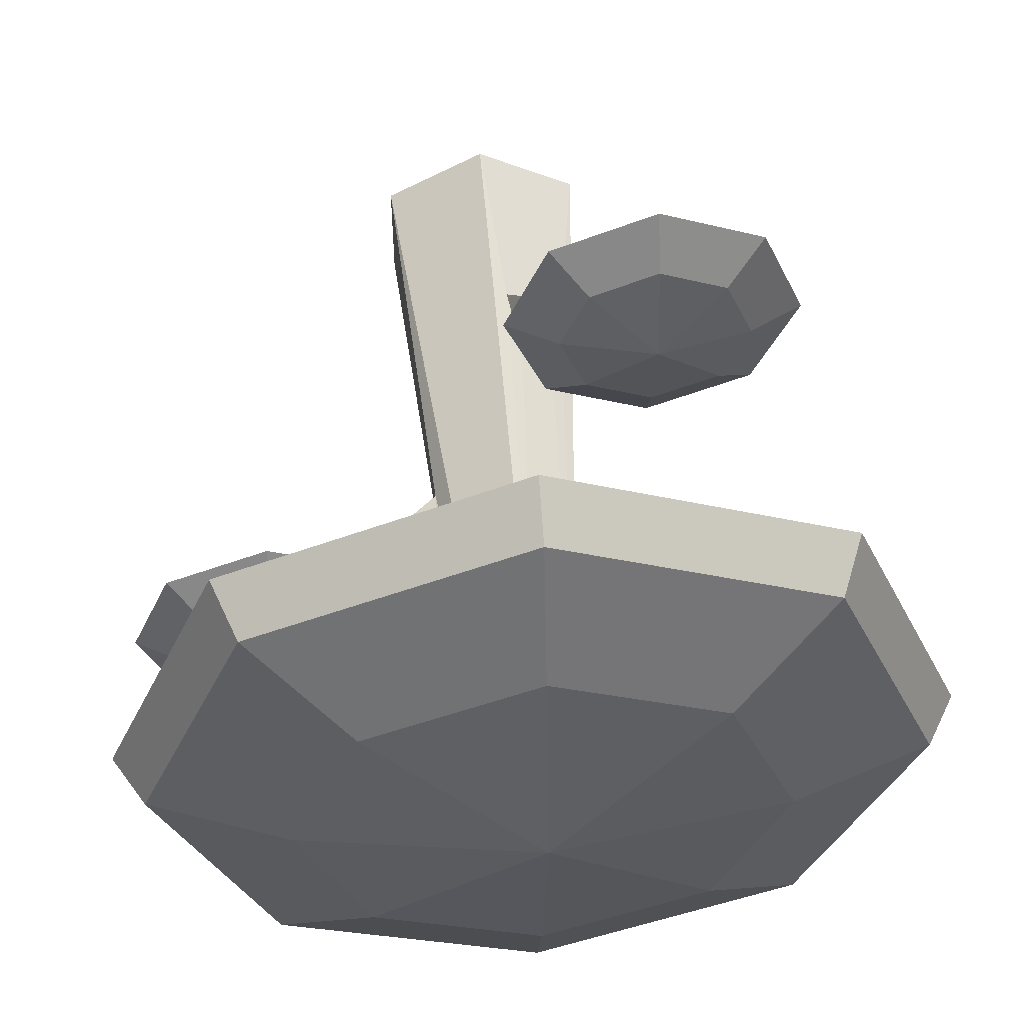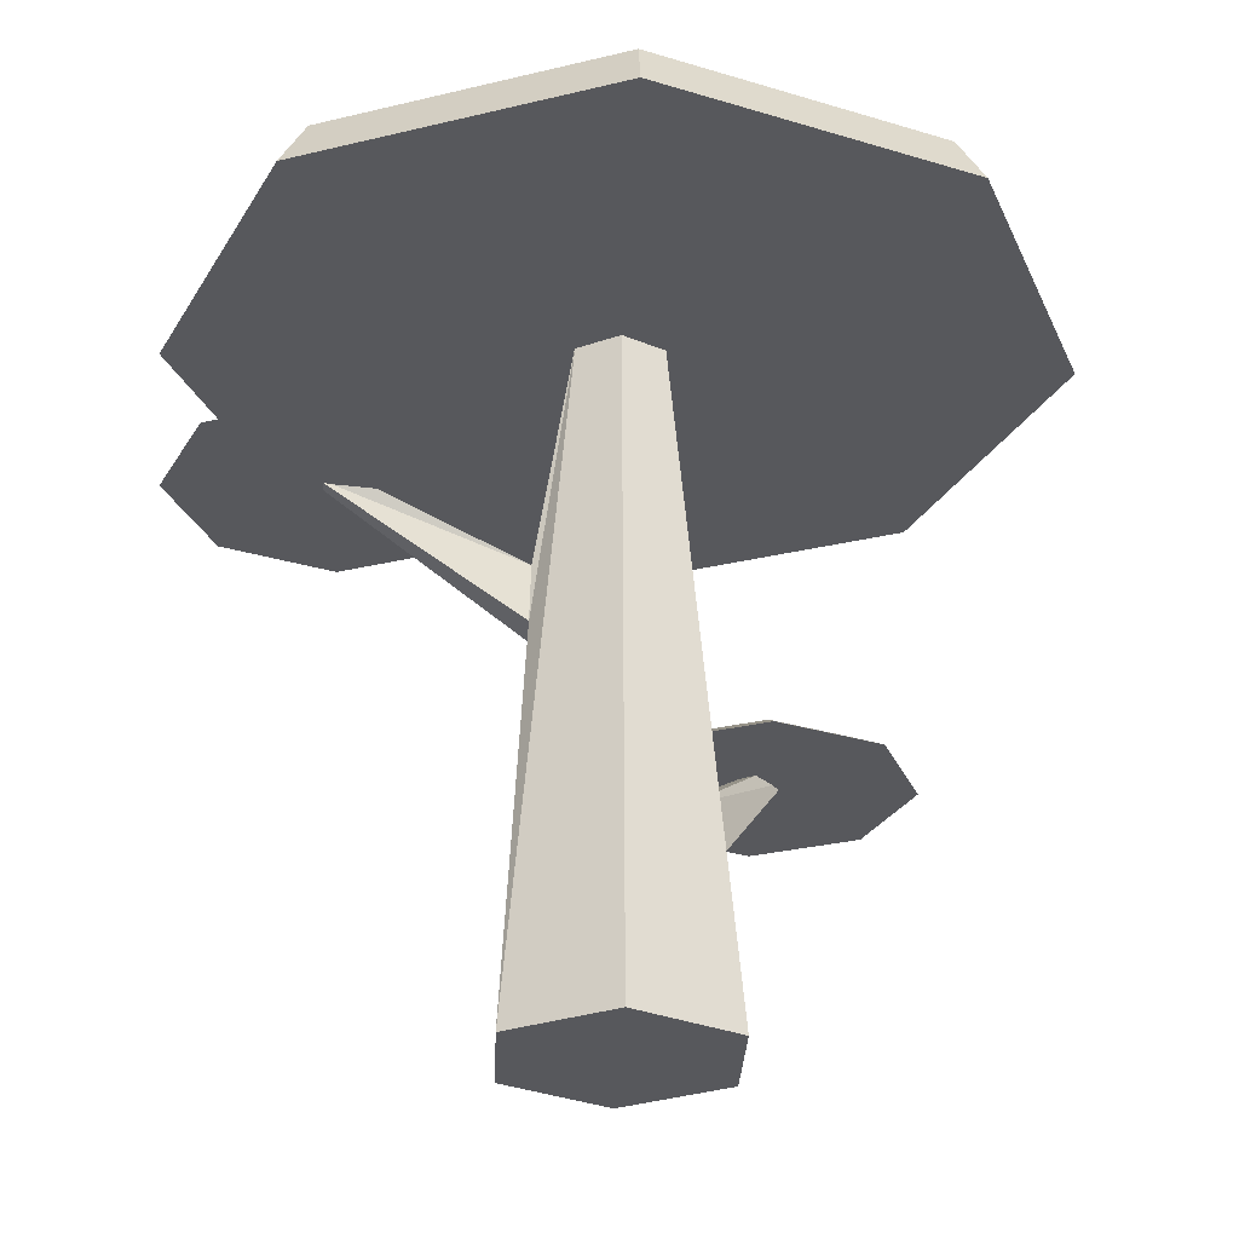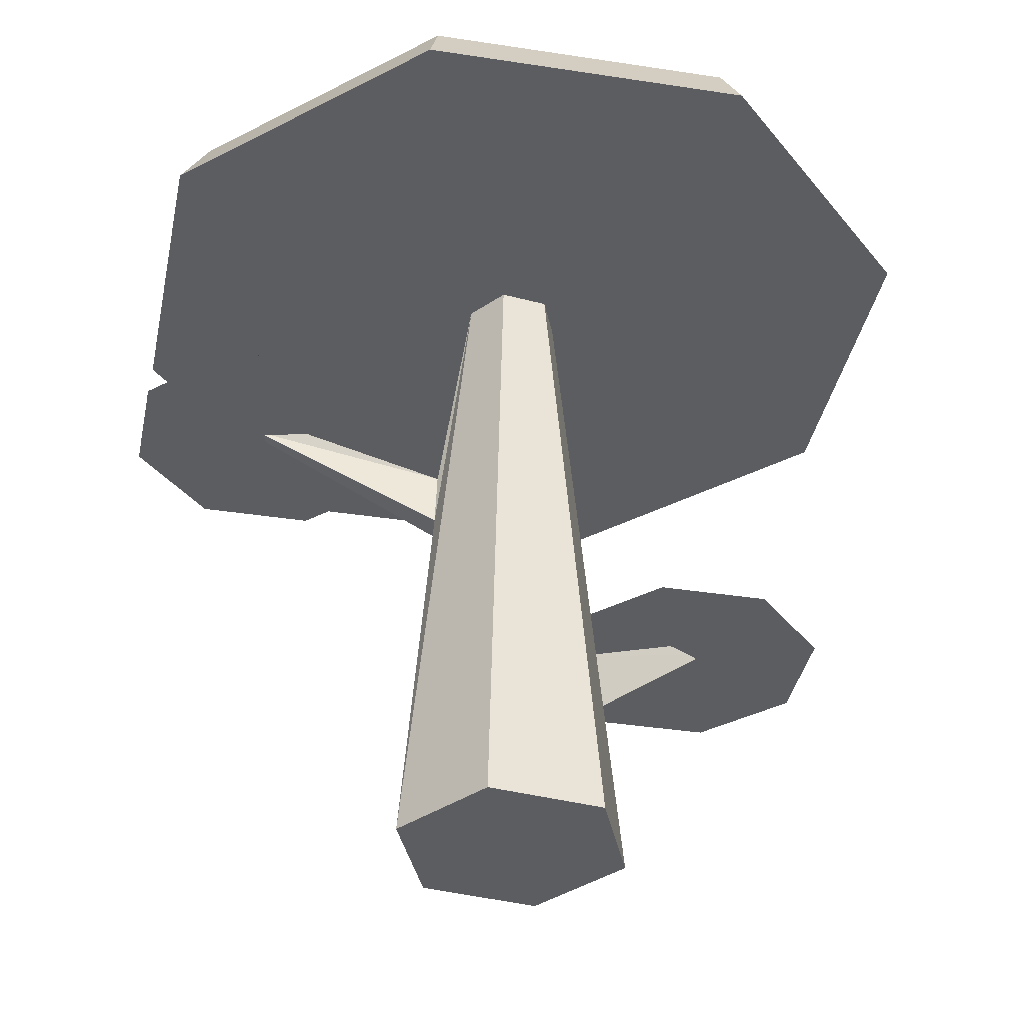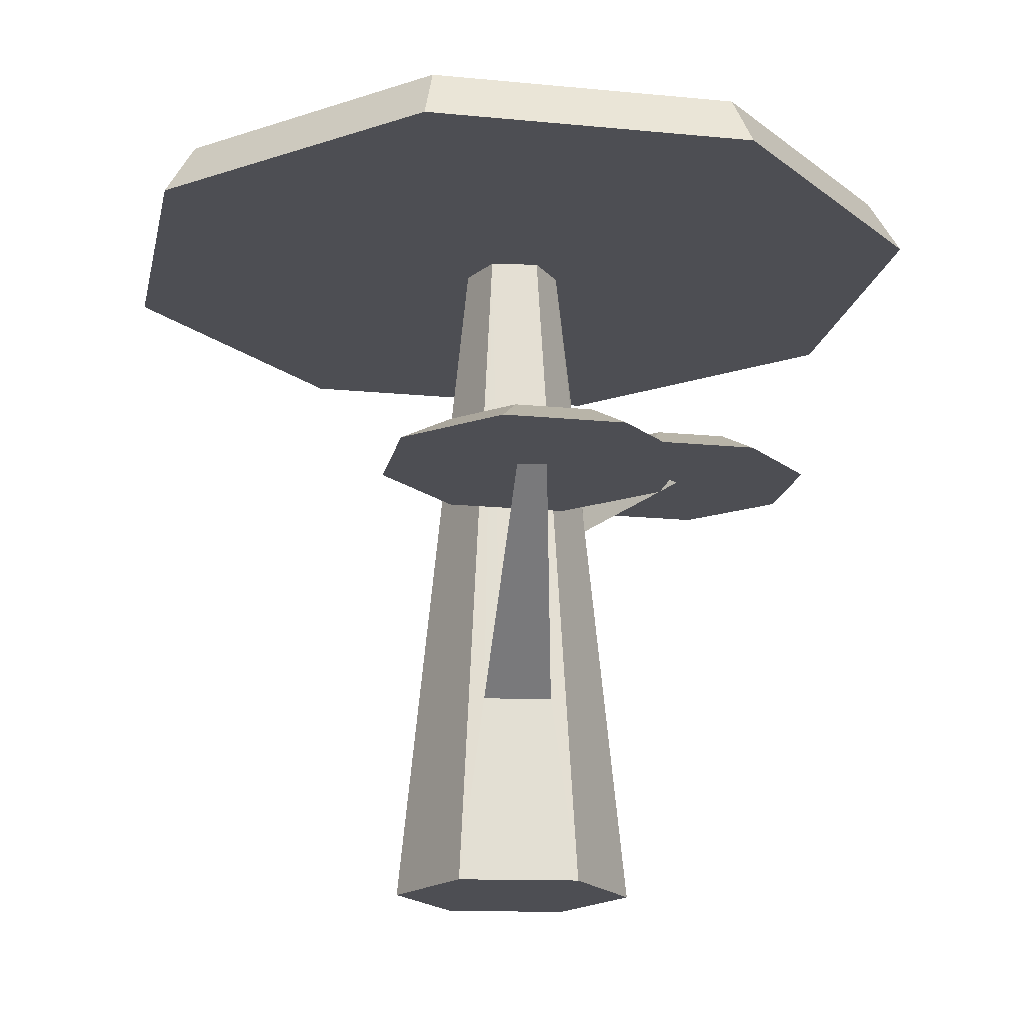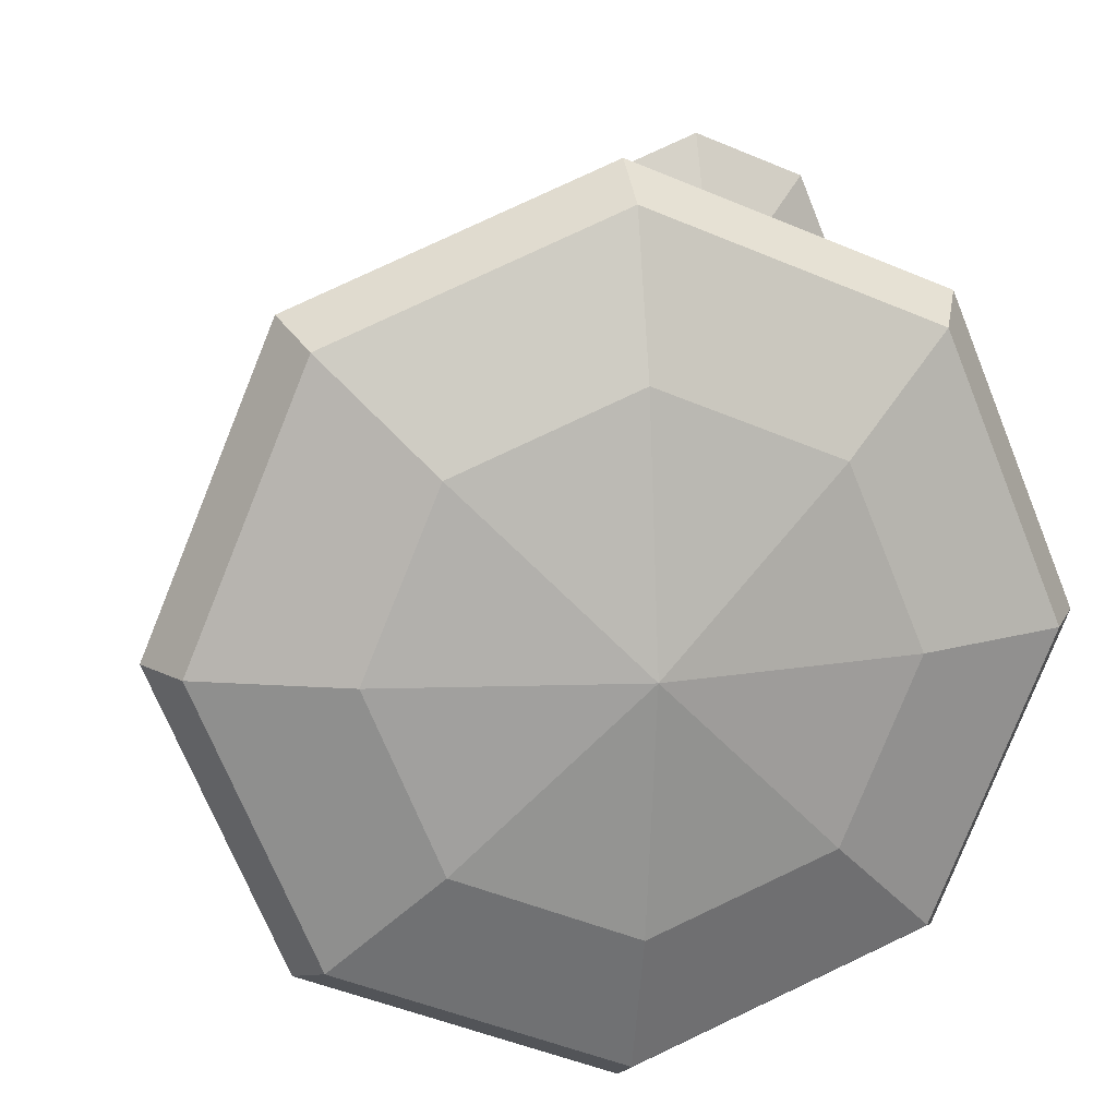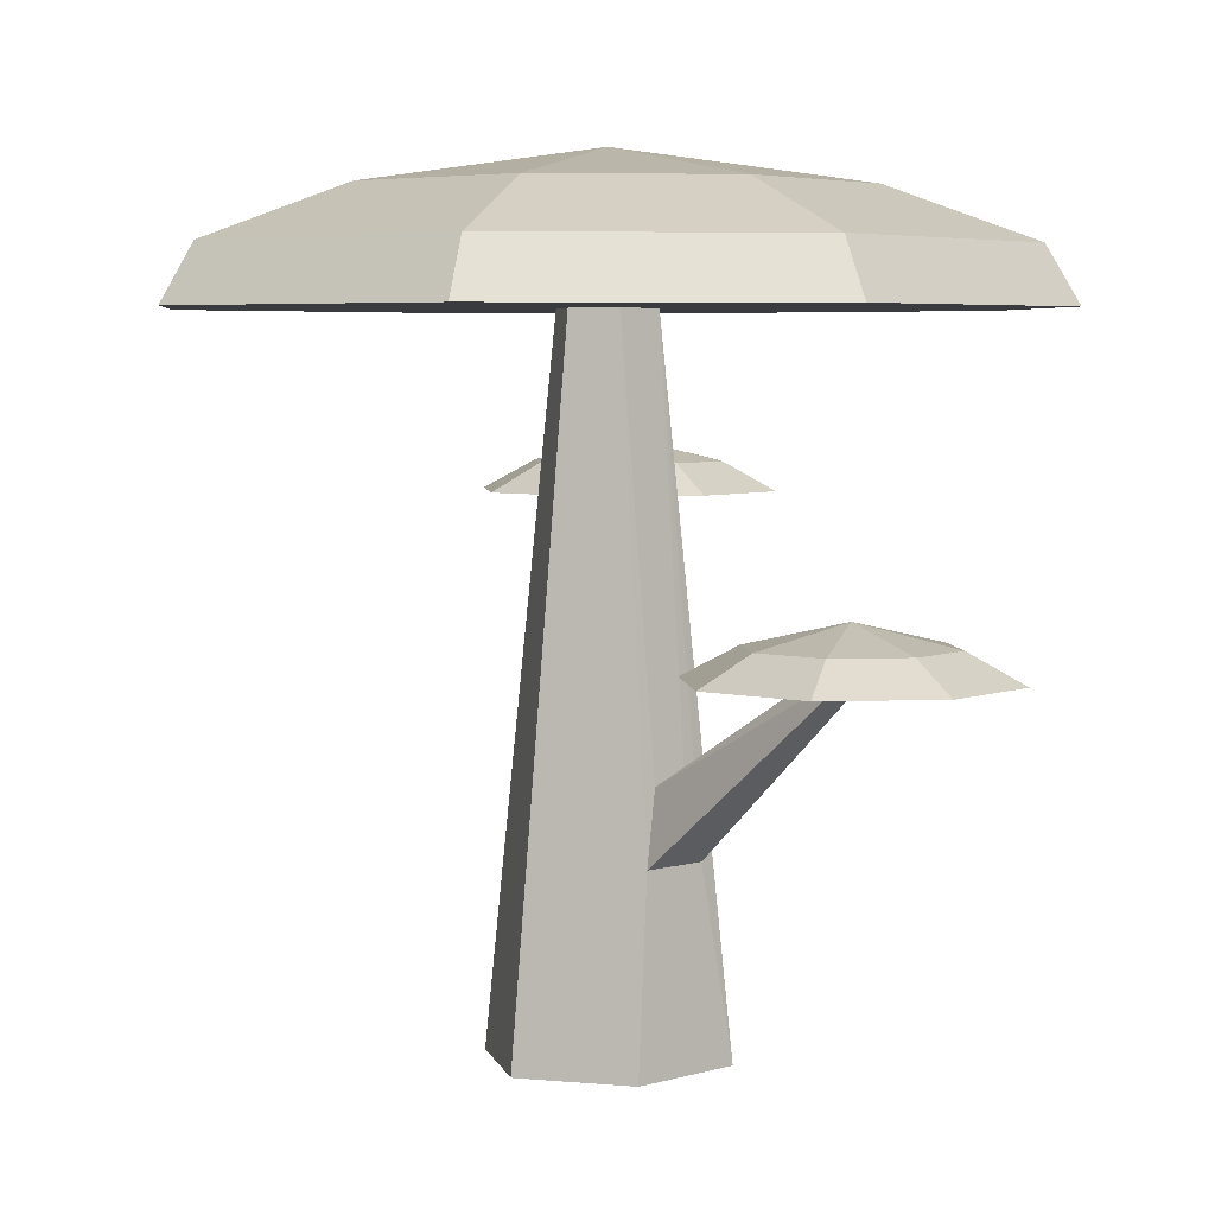
<metadata>
{"format":"obj","ext":"obj","renderer":"f3d","projection":"perspective","resolution":1024,"background":"white","views":[{"elev":54.0,"azim":175.0,"up":"+Z"},{"elev":-28.4,"azim":177.7,"up":"+Y"},{"elev":-37.1,"azim":-168.8,"up":"+Y"},{"elev":-17.3,"azim":-33.7,"up":"+Y"},{"elev":15.1,"azim":168.2,"up":"+Z"},{"elev":4.8,"azim":-73.3,"up":"+Y"}]}
</metadata>
<code>
o Sphere_Sphere.006
v 0 1.664 -1.036
v -0 2.014 -0
v 0.4309 1.926 -0.428
v 0.6769 1.798 -0.6769
v 0.7327 1.664 -0.7327
v 0.6081 1.926 -0
v 0.9573 1.798 -0
v 1.036 1.664 -0
v 0.4309 1.926 0.428
v 0.6769 1.798 0.6769
v 0.7327 1.664 0.7327
v 0.002894 1.926 0.6052
v 0 1.798 0.9573
v 0 1.664 1.036
v -0.4251 1.926 0.428
v -0.6769 1.798 0.6769
v -0.7327 1.664 0.7327
v -0.6023 1.926 -0
v -0.9573 1.798 -0
v -1.036 1.664 -0
v -0.4251 1.926 -0.428
v -0.6769 1.798 -0.6769
v -0.7327 1.664 -0.7327
v 0.002894 1.926 -0.6052
v -0 1.798 -0.9573
v 0 0 -0.2885
v -0 1.678 -0.1166
v 0.1963 0.9736 -0.04804
v 0.1924 1.114 -0.04014
v 0.1963 0.9736 0.04804
v 0.1924 1.114 0.04014
v -0.03446 0.4566 0.2252
v -0.05971 0.6323 0.1939
v -0.1778 0.4566 0.1424
v -0.138 0.6323 0.1486
v -0.2499 0 -0.1443
v -0.101 1.678 -0.05831
v 0.101 1.678 -0.05831
v 0.2499 0 -0.1443
v 0.2499 0 0.1443
v 0.101 1.678 0.05831
v 0.5979 1.265 -0.1649
v 0.6597 1.248 -0.1674
v 0.6597 1.248 -0.137
v 0.5979 1.265 -0.1395
v -0 1.678 0.1166
v -0 0 0.2885
v -0.2499 0 0.1443
v -0.101 1.678 0.05831
v -0.3426 0.9468 0.6266
v -0.3628 0.9395 0.6891
v -0.4154 0.9395 0.6588
v -0.3713 0.9468 0.61
v 0.6288 1.238 -0.5034
v 0.6288 1.362 -0.1374
v 0.7955 1.309 -0.303
v 0.8876 1.238 -0.3962
v 0.8641 1.309 -0.1374
v 0.9948 1.238 -0.1374
v 0.7955 1.309 0.02827
v 0.8876 1.238 0.1214
v 0.6299 1.309 0.09688
v 0.6288 1.238 0.2286
v 0.4642 1.309 0.02827
v 0.3701 1.238 0.1214
v 0.3956 1.309 -0.1374
v 0.2629 1.238 -0.1374
v 0.4642 1.309 -0.303
v 0.3701 1.238 -0.3962
v 0.6299 1.309 -0.3717
v -0.3543 0.898 0.2597
v -0.3543 1.022 0.6256
v -0.1876 0.9682 0.46
v -0.09551 0.898 0.3669
v -0.119 0.9682 0.6256
v 0.01168 0.898 0.6256
v -0.1876 0.9682 0.7913
v -0.09551 0.898 0.8844
v -0.3533 0.9682 0.8599
v -0.3543 0.898 0.9916
v -0.5189 0.9682 0.7913
v -0.6131 0.898 0.8844
v -0.5876 0.9682 0.6256
v -0.7203 0.898 0.6256
v -0.5189 0.9682 0.46
v -0.6131 0.898 0.3669
v -0.3533 0.9682 0.3914
f 24 4 25
f 25 5 1
f 3 7 4
f 6 2 9
f 4 8 5
f 7 11 8
f 9 2 12
f 7 9 10
f 10 14 11
f 12 2 15
f 10 12 13
f 13 15 16
f 15 2 18
f 13 17 14
f 16 18 19
f 18 2 21
f 16 20 17
f 20 22 23
f 21 2 24
f 18 22 19
f 24 2 3
f 21 25 22
f 23 25 1
f 14 23 1
f 23 17 20
f 14 5 11
f 11 5 8
f 3 2 6
f 49 46 41
f 42 44 43
f 51 53 52
f 60 59 58
f 58 55 60
f 62 61 60
f 60 55 62
f 63 64 65
f 62 55 64
f 65 66 67
f 64 55 66
f 66 69 67
f 66 55 68
f 68 54 69
f 68 55 70
f 70 55 56
f 70 57 54
f 63 69 54
f 69 65 67
f 63 57 61
f 61 57 59
f 56 55 58
f 56 59 57
f 77 76 75
f 75 72 77
f 79 78 77
f 77 72 79
f 80 81 82
f 79 72 81
f 82 83 84
f 81 72 83
f 83 86 84
f 83 72 85
f 85 71 86
f 85 72 87
f 87 72 73
f 87 74 71
f 80 86 71
f 86 82 84
f 71 78 80
f 78 74 76
f 73 72 75
f 73 76 74
f 24 3 4
f 25 4 5
f 3 6 7
f 4 7 8
f 7 10 11
f 7 6 9
f 10 13 14
f 10 9 12
f 13 12 15
f 13 16 17
f 16 15 18
f 16 19 20
f 20 19 22
f 18 21 22
f 21 24 25
f 23 22 25
f 14 17 23
f 14 1 5
f 41 38 49
f 38 27 49
f 27 37 49
f 42 45 44
f 51 50 53
f 60 61 59
f 62 63 61
f 63 62 64
f 65 64 66
f 66 68 69
f 68 70 54
f 70 56 57
f 63 65 69
f 63 54 57
f 56 58 59
f 77 78 76
f 79 80 78
f 80 79 81
f 82 81 83
f 83 85 86
f 85 87 71
f 87 73 74
f 80 82 86
f 71 74 78
f 73 75 76
f 27 39 26
f 31 44 45
f 41 47 40
f 33 51 32
f 49 36 48
f 37 26 36
f 47 36 26
f 28 38 29
f 28 40 39
f 29 41 31
f 30 41 40
f 28 44 30
f 29 45 42
f 29 43 28
f 32 46 33
f 32 48 47
f 33 49 35
f 34 49 48
f 35 52 53
f 34 51 52
f 35 50 33
f 47 39 40
f 27 38 39
f 31 30 44
f 41 46 47
f 33 50 51
f 49 37 36
f 37 27 26
f 47 48 36
f 28 39 38
f 28 30 40
f 29 38 41
f 30 31 41
f 28 43 44
f 29 31 45
f 29 42 43
f 32 47 46
f 32 34 48
f 33 46 49
f 34 35 49
f 35 34 52
f 34 32 51
f 35 53 50
f 47 26 39

</code>
